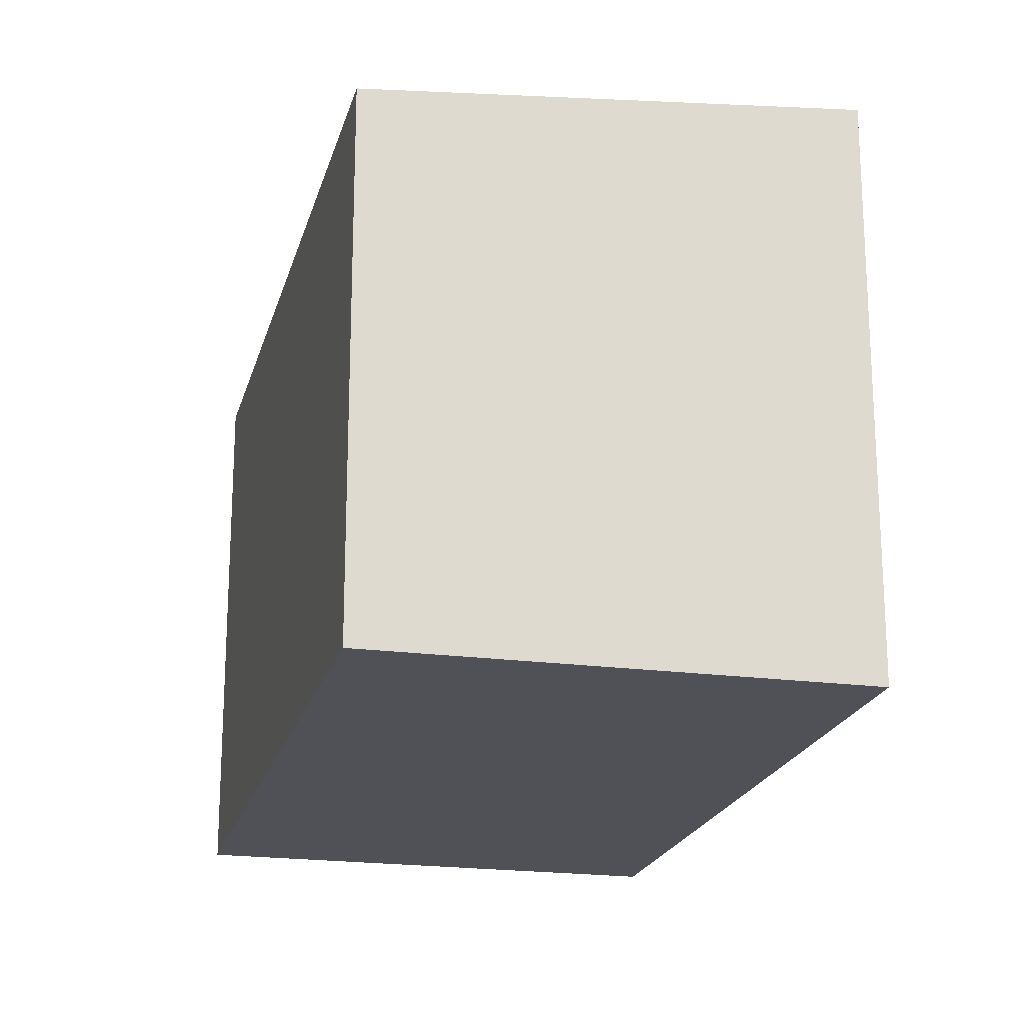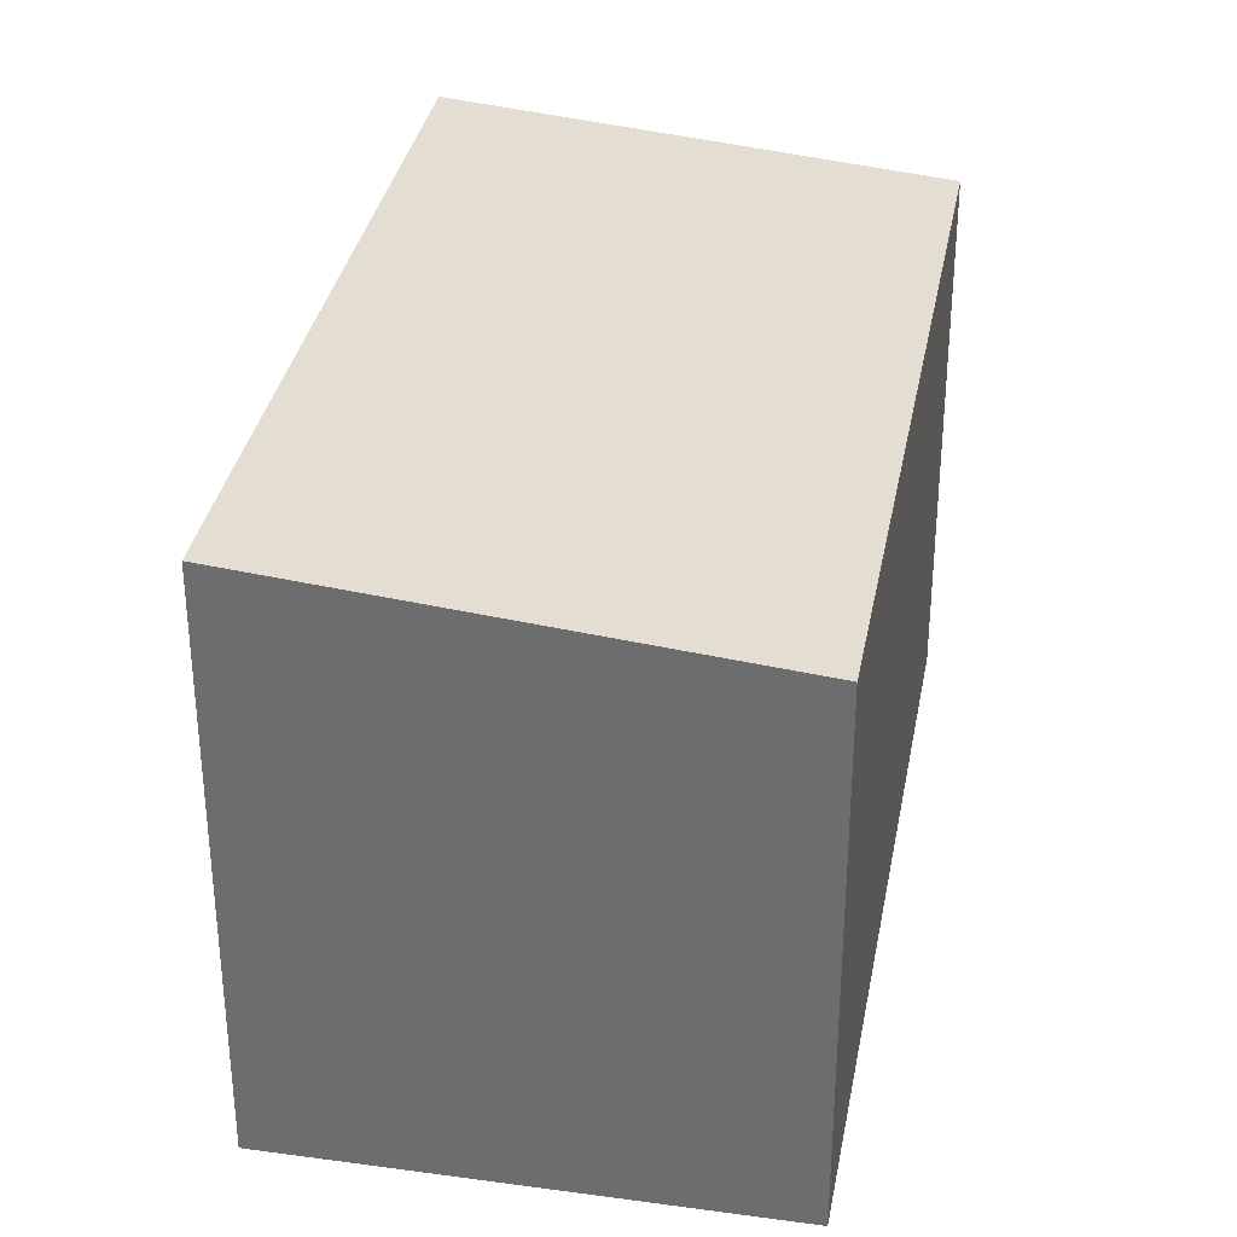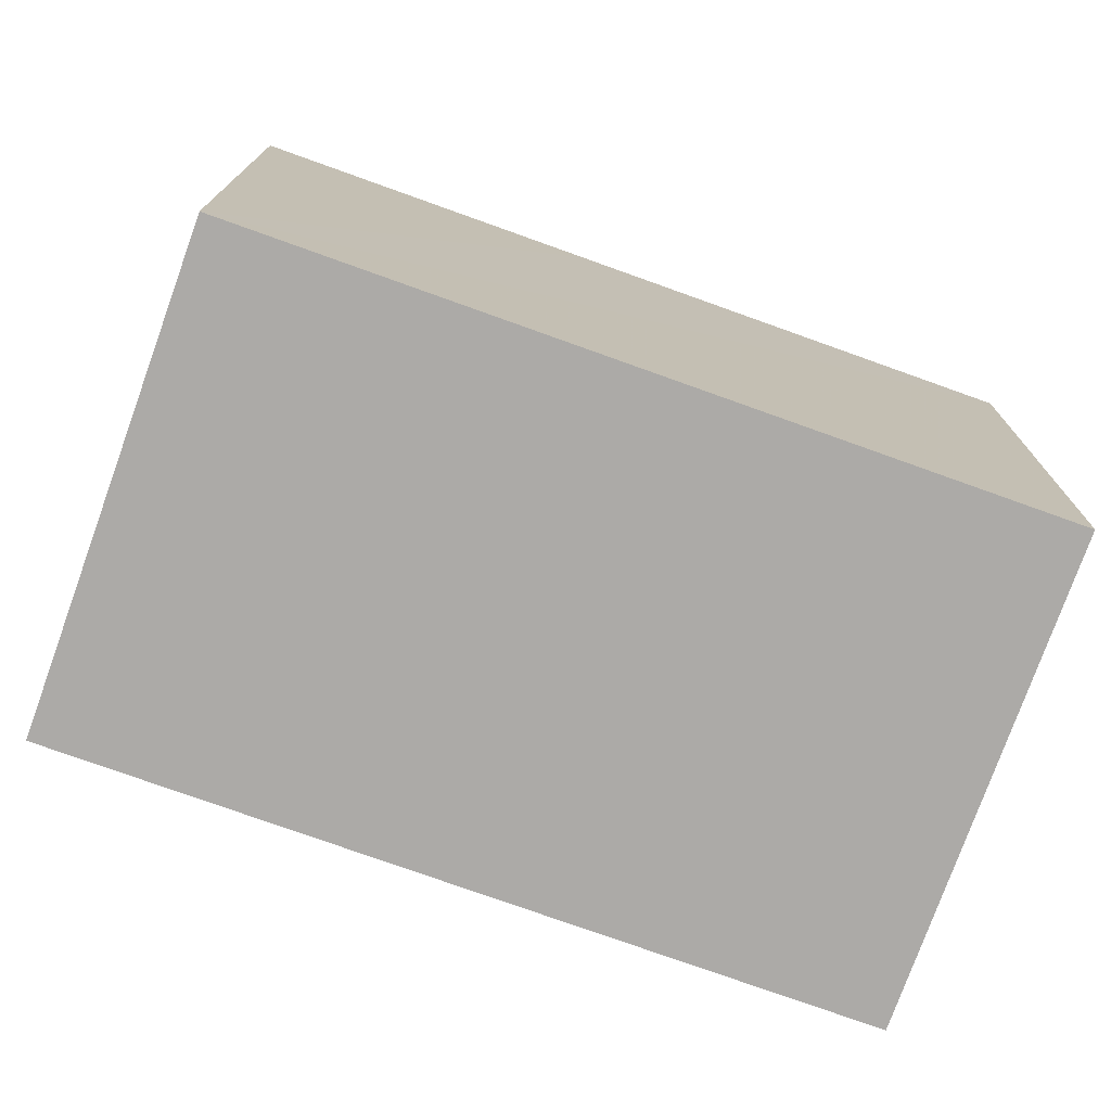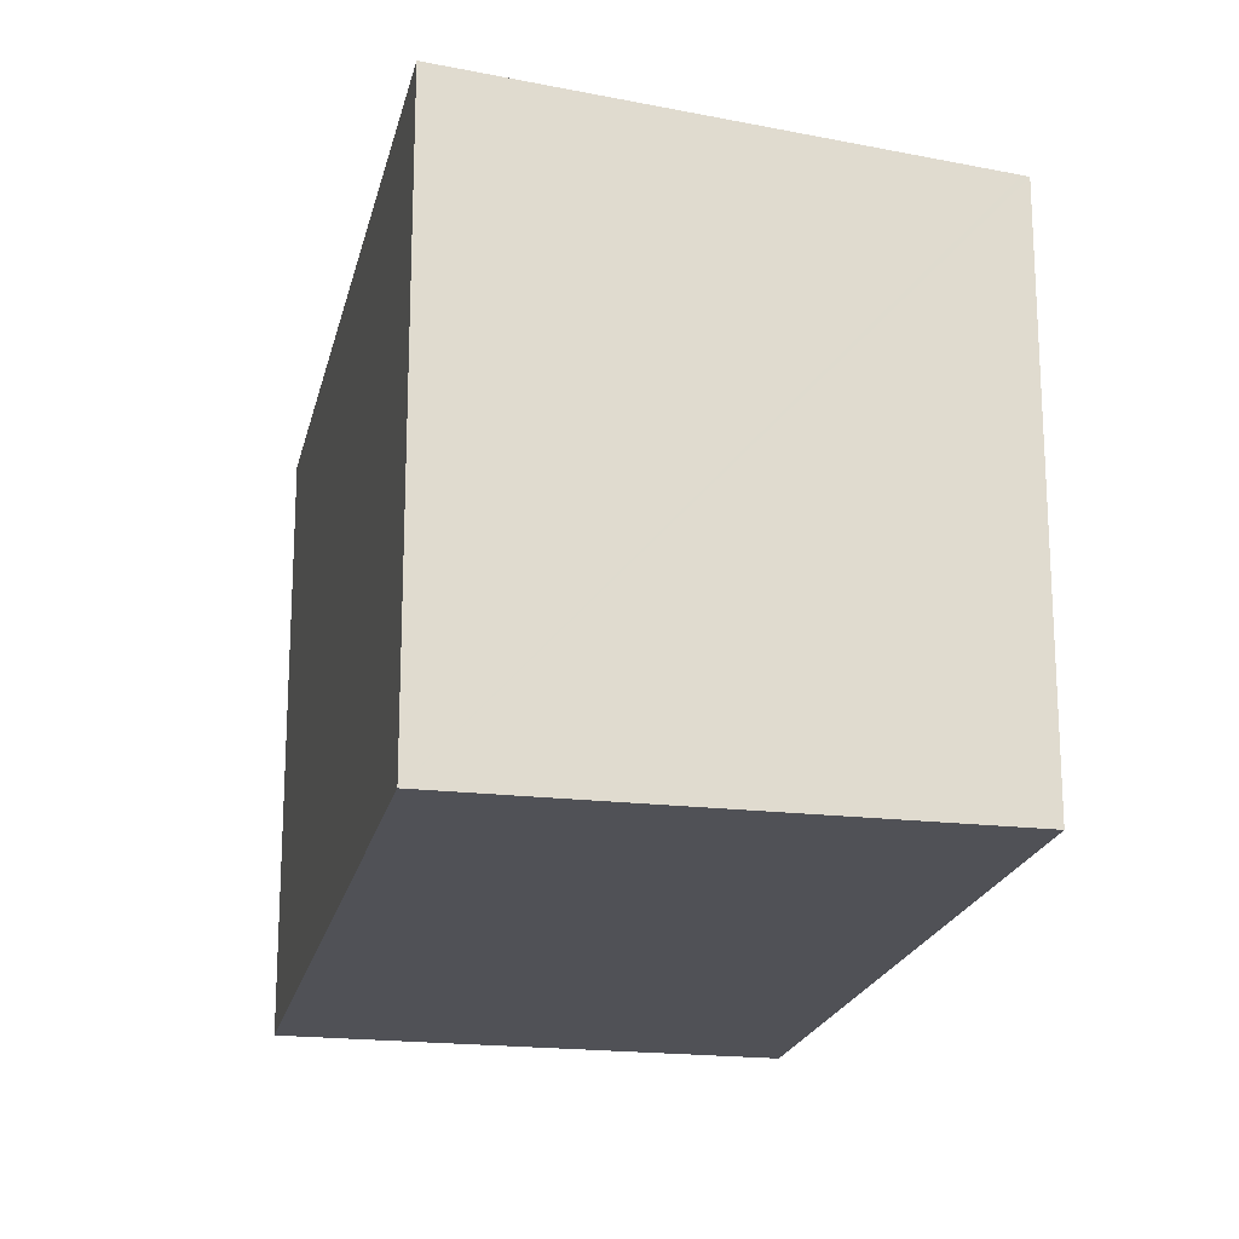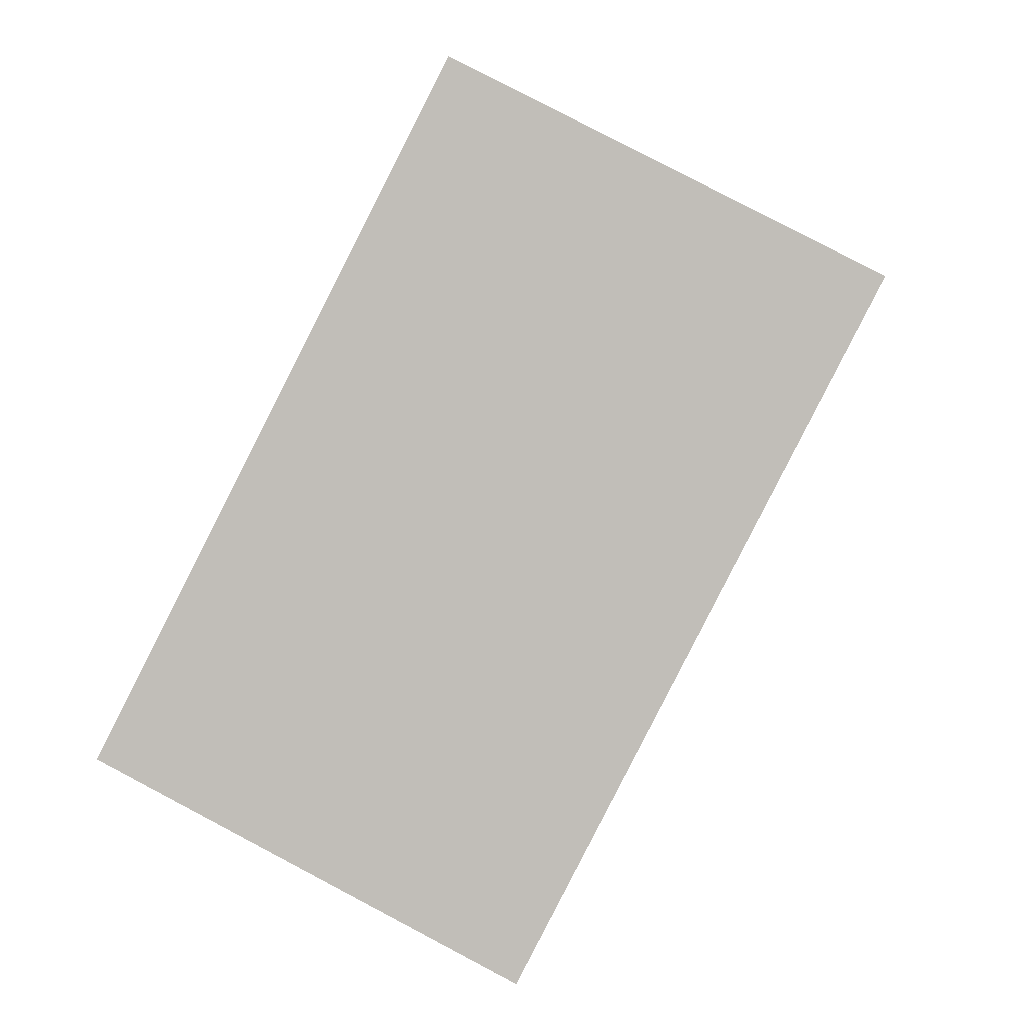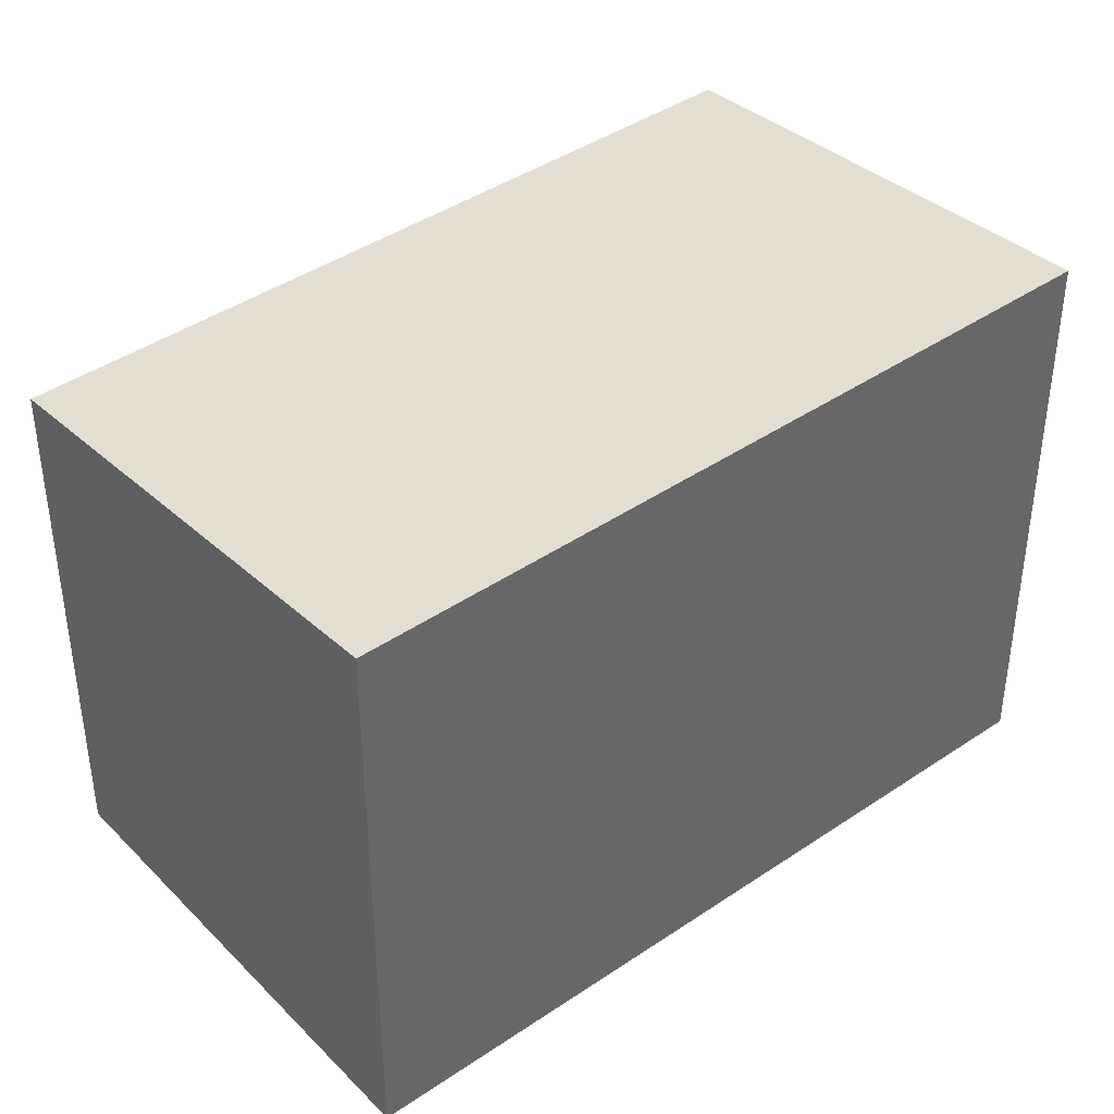
<metadata>
{"format":"obj","ext":"obj","renderer":"f3d","projection":"perspective","resolution":1024,"background":"white","views":[{"elev":-20.5,"azim":-166.6,"up":"+Y"},{"elev":34.3,"azim":37.6,"up":"+Y"},{"elev":-76.1,"azim":-82.6,"up":"+Y"},{"elev":-20.3,"azim":15.0,"up":"+Y"},{"elev":2.2,"azim":5.9,"up":"+Z"},{"elev":41.6,"azim":-102.3,"up":"+Y"}]}
</metadata>
<code>
v  10.81 13.42 -5.546
v  14.64 13.41 1.698
v  10.9 13.41 -5.59
v  0 14.5 8.879e-16
v  16.23 13.41 4.809
v  20.09 13.41 12.32
v  3.938 14.5 7.68
v  19.95 13.42 12.39
v  9.196 14.5 17.91
v  9.185 14.5 17.91
v  0 0 0
v  10.9 3.423e-16 -5.59
v  10.81 3.396e-16 -5.546
v  9.185 -1.097e-15 17.91
v  3.938 -4.703e-16 7.68
v  9.196 -1.096e-15 17.91
v  20.09 -7.545e-16 12.32
v  19.95 -7.589e-16 12.39
v  14.64 -1.04e-16 1.698
v  16.23 -2.945e-16 4.809
g defaultobject
f 1 2 3
f 2 1 4
f 2 4 5
f 5 4 6
f 6 4 7
f 6 7 8
f 8 7 9
f 9 7 10
f 1 11 4
f 11 1 3
f 11 3 12
f 11 12 13
f 11 7 4
f 7 11 10
f 10 11 14
f 14 11 15
f 14 9 10
f 9 14 16
f 16 8 9
f 8 16 6
f 6 16 17
f 17 16 18
f 2 12 3
f 12 2 5
f 12 5 6
f 12 6 19
f 19 6 20
f 20 6 17
f 15 16 14
f 16 15 18
f 18 15 11
f 18 11 17
f 17 11 20
f 20 11 13
f 20 13 19
f 19 13 12

</code>
